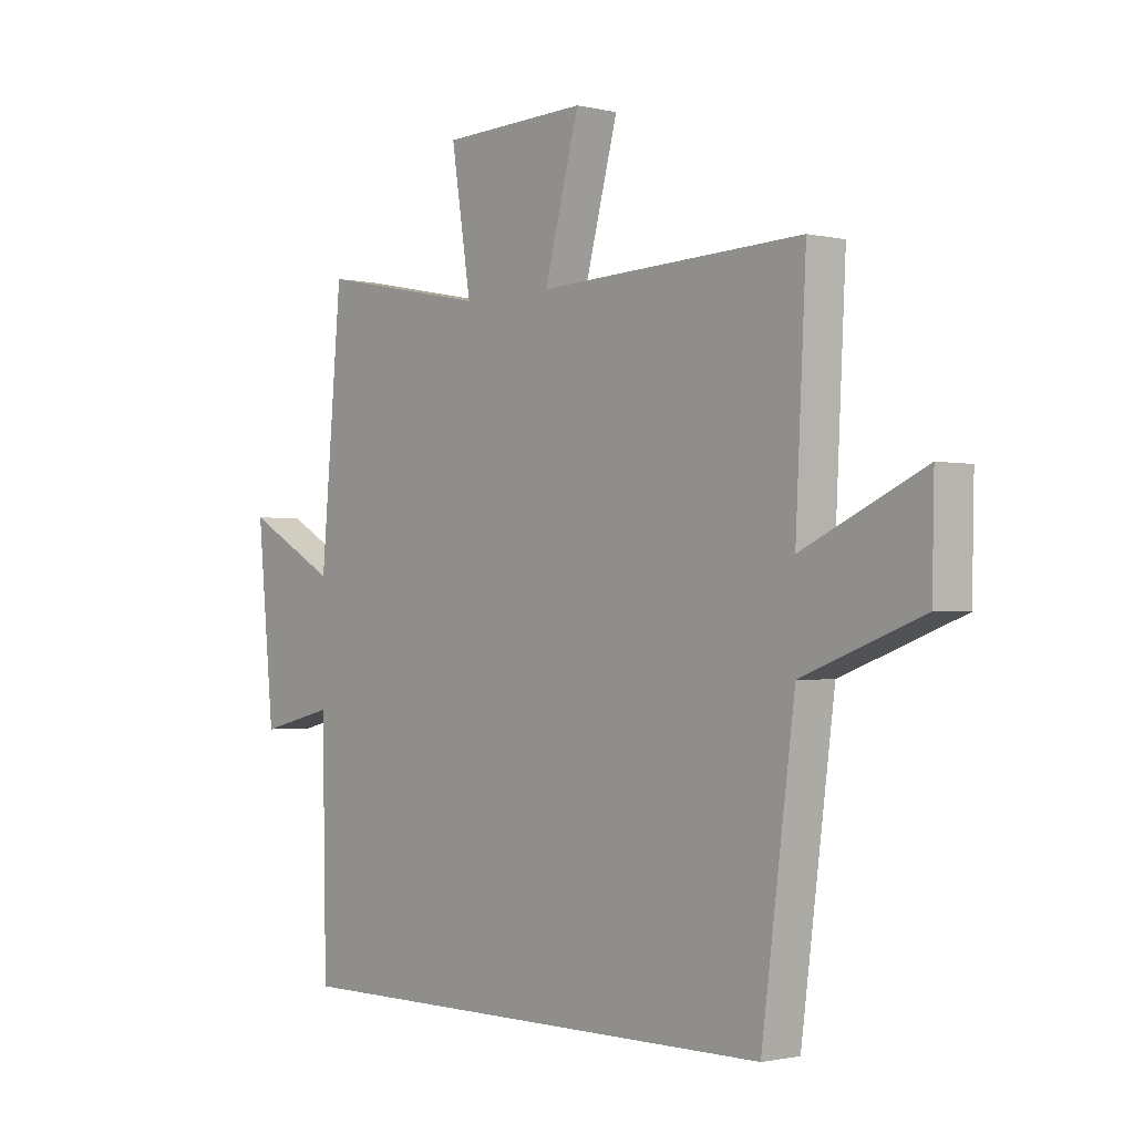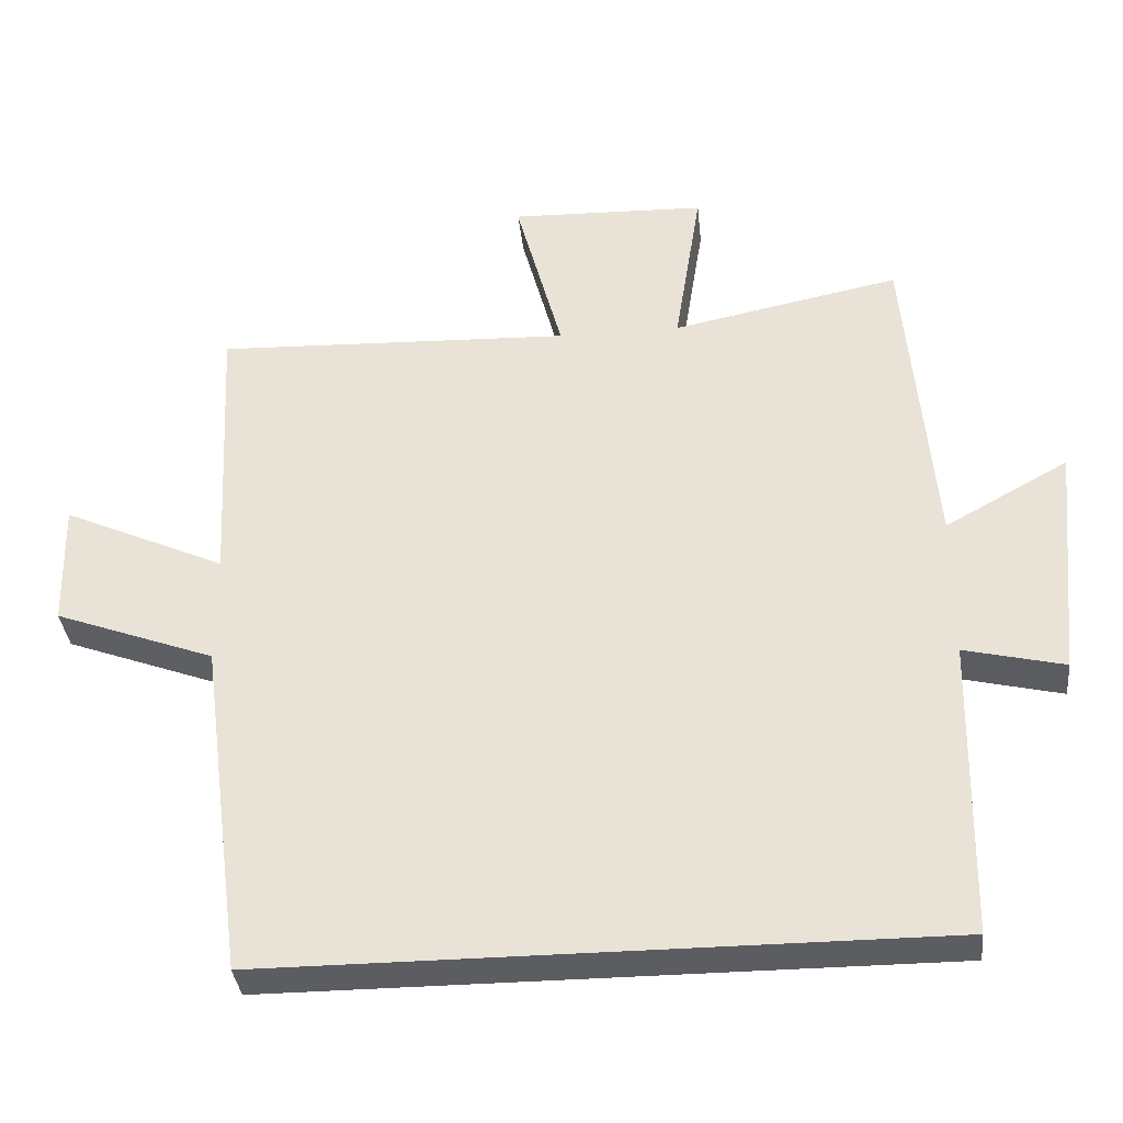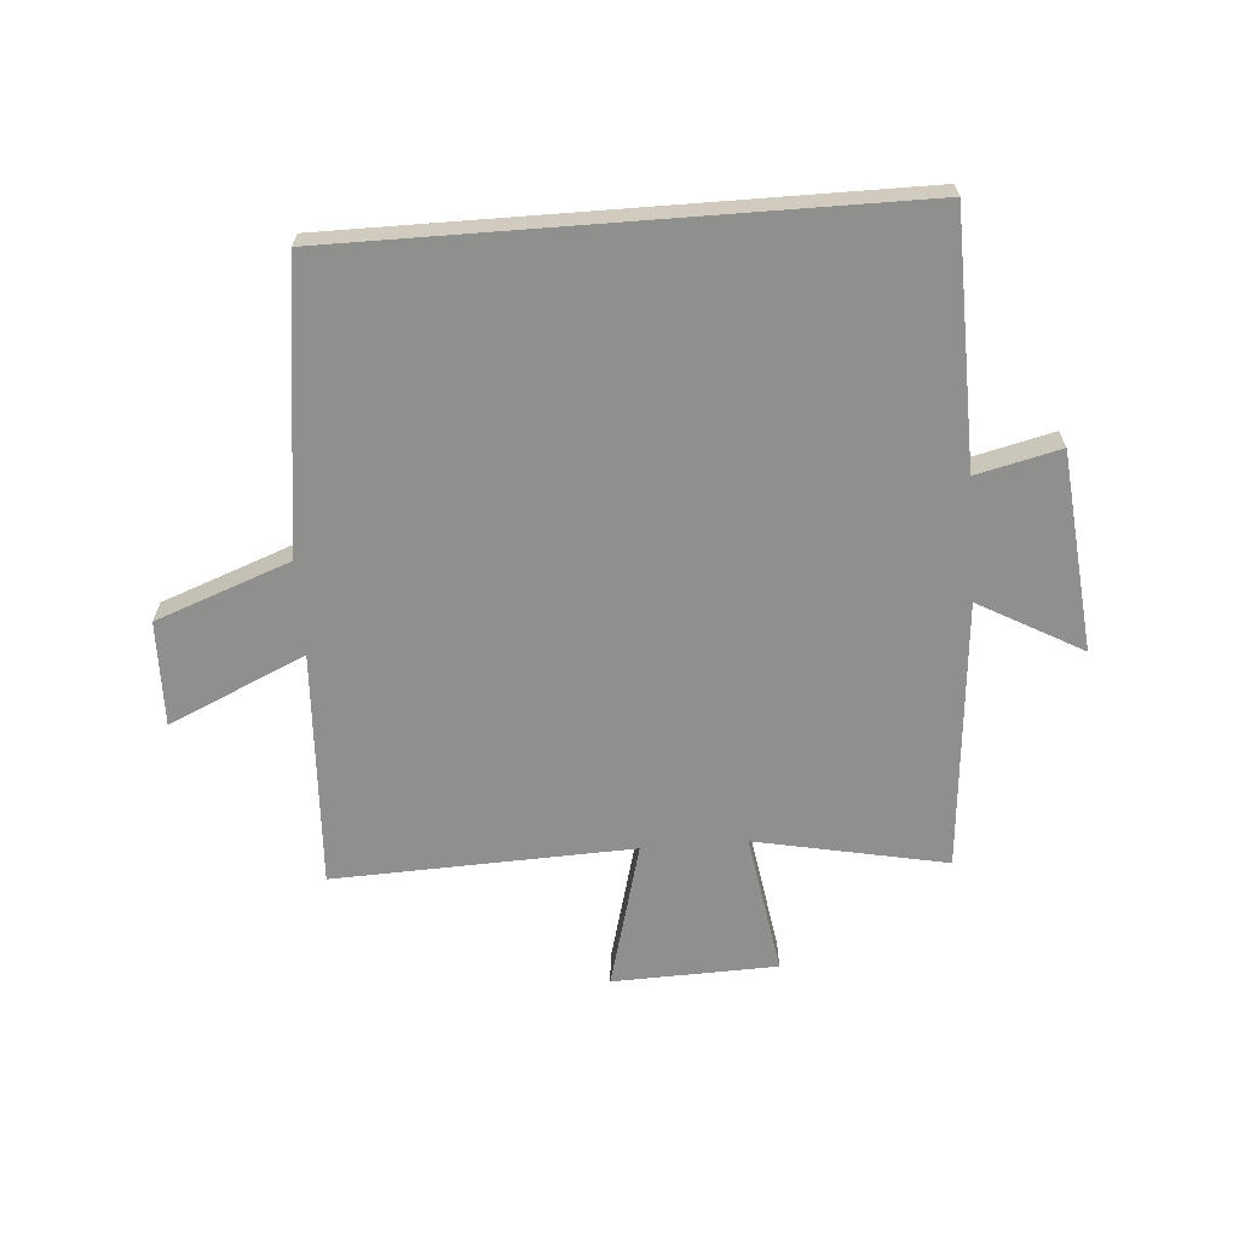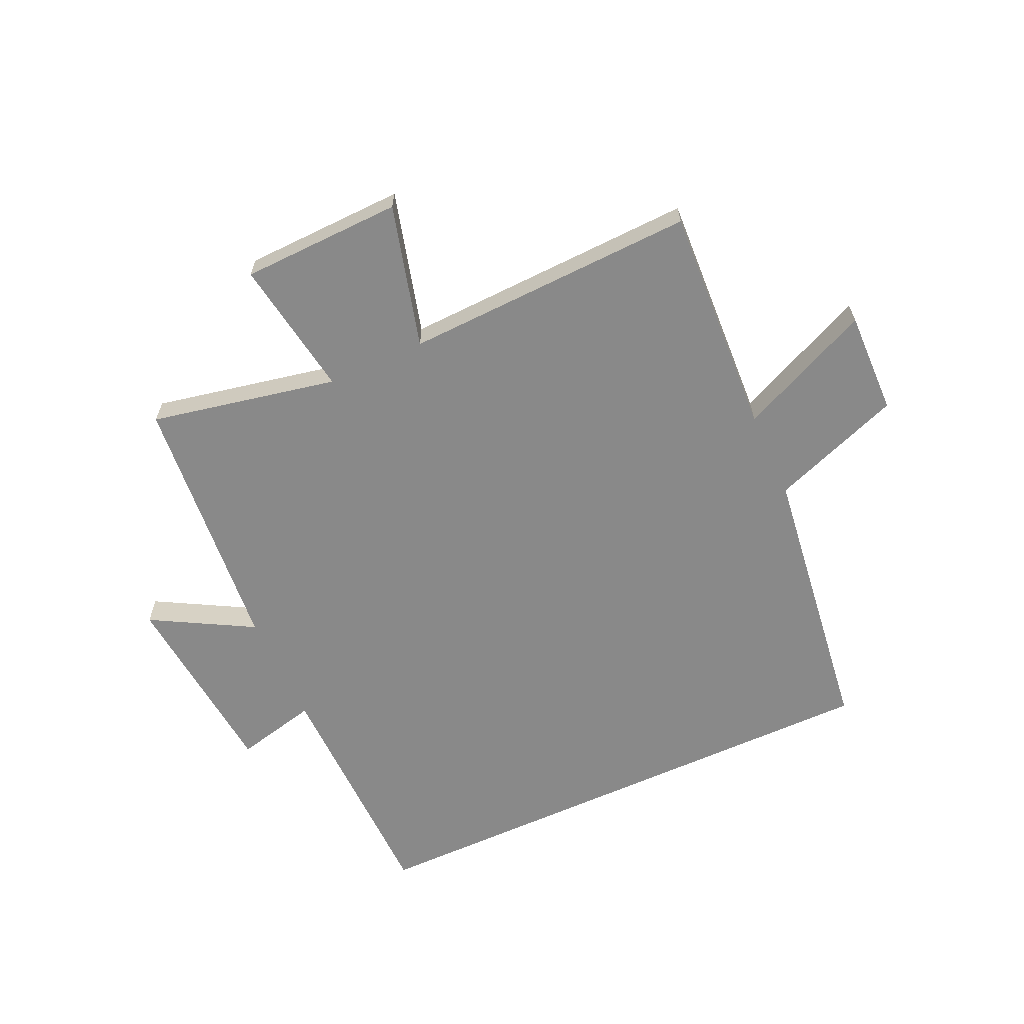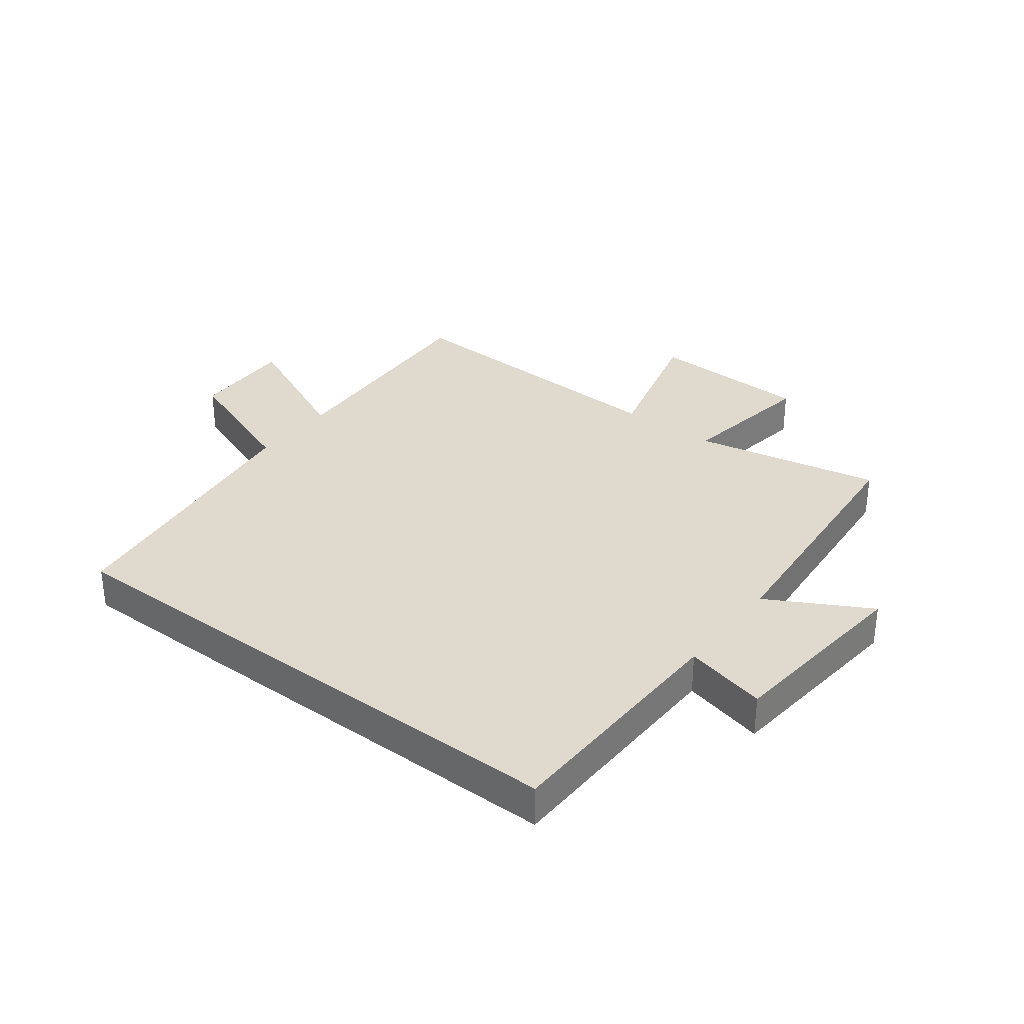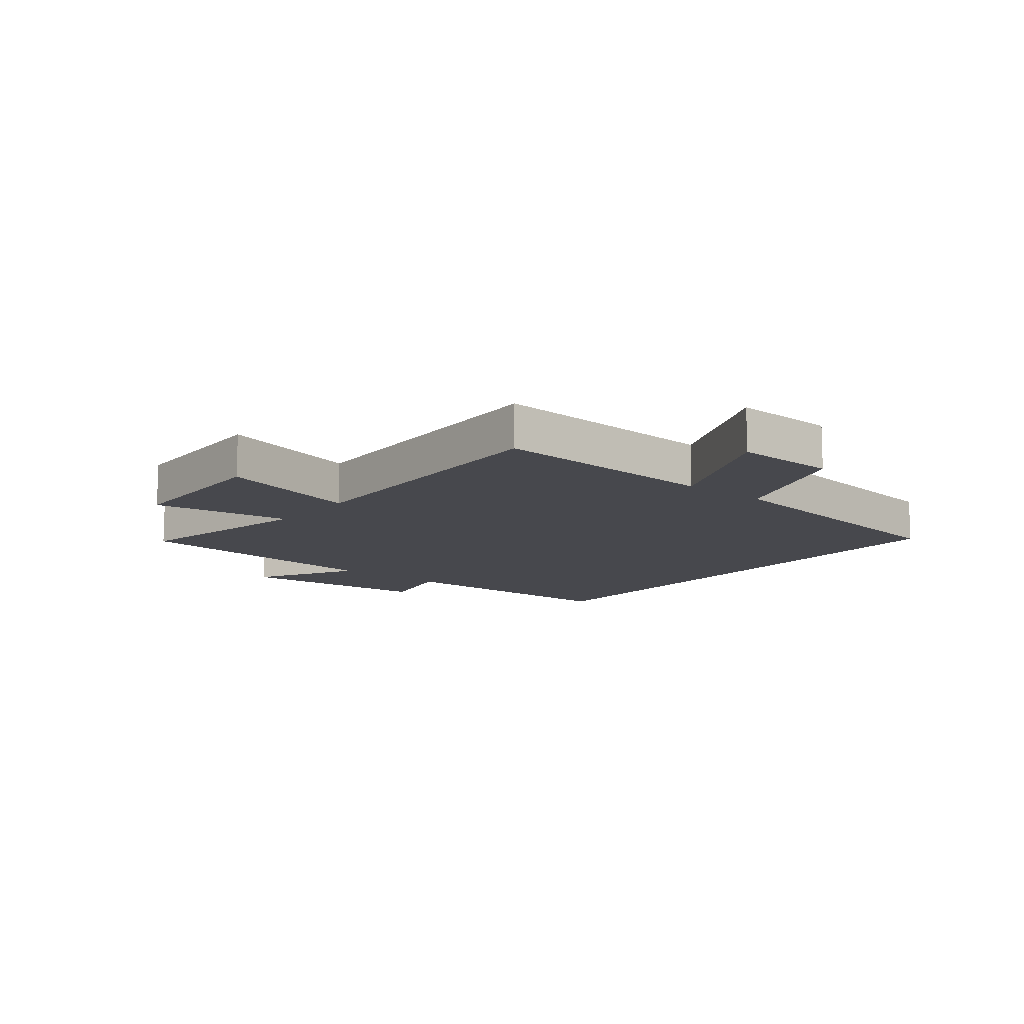
<metadata>
{"format":"obj","ext":"obj","renderer":"f3d","projection":"perspective","resolution":1024,"background":"white","views":[{"elev":-1.5,"azim":49.6,"up":"+Z"},{"elev":-35.6,"azim":-174.1,"up":"+Z"},{"elev":-65.2,"azim":-175.6,"up":"+Y"},{"elev":-63.1,"azim":24.5,"up":"+Y"},{"elev":32.7,"azim":-142.5,"up":"+Y"},{"elev":-11.9,"azim":50.8,"up":"+Y"}]}
</metadata>
<code>
v -0.492 0.07 -0.5
v -0.5 0.07 -0.085
v -0.639 0.07 -0.118
v -0.671 0.07 0.212
v -0.5 0.07 0.117
v -0.461 0.07 0.564
v -0.145 0.07 0.5
v -0.182 0.07 0.734
v 0.09 0.07 0.742
v 0.025 0.07 0.5
v 0.52 0.07 0.518
v 0.5 0.07 0.127
v 0.726 0.07 0.229
v 0.722 0.07 0.055
v 0.5 0.07 -0.027
v 0.438 0.07 -0.5
v -0.492 0 -0.5
v -0.5 0 -0.085
v -0.639 0 -0.118
v -0.671 0 0.212
v -0.5 0 0.117
v -0.461 0 0.564
v -0.145 0 0.5
v -0.182 0 0.734
v 0.09 0 0.742
v 0.025 0 0.5
v 0.52 0 0.518
v 0.5 0 0.127
v 0.726 0 0.229
v 0.722 0 0.055
v 0.5 0 -0.027
v 0.438 0 -0.5
f 15 16 1 2
f 12 13 14 15
f 12 15 2
f 10 11 12 2
f 7 8 9 10
f 7 10 2 3
f 5 6 7
f 5 7 3
f 3 4 5
f 18 17 32 31
f 31 30 29 28
f 18 31 28
f 18 28 27 26
f 26 25 24 23
f 19 18 26 23
f 23 22 21
f 19 23 21
f 21 20 19
f 1 17 18 2
f 2 18 19 3
f 3 19 20 4
f 4 20 21 5
f 5 21 22 6
f 6 22 23 7
f 7 23 24 8
f 8 24 25 9
f 9 25 26 10
f 10 26 27 11
f 11 27 28 12
f 12 28 29 13
f 13 29 30 14
f 14 30 31 15
f 15 31 32 16
f 16 32 17 1

</code>
